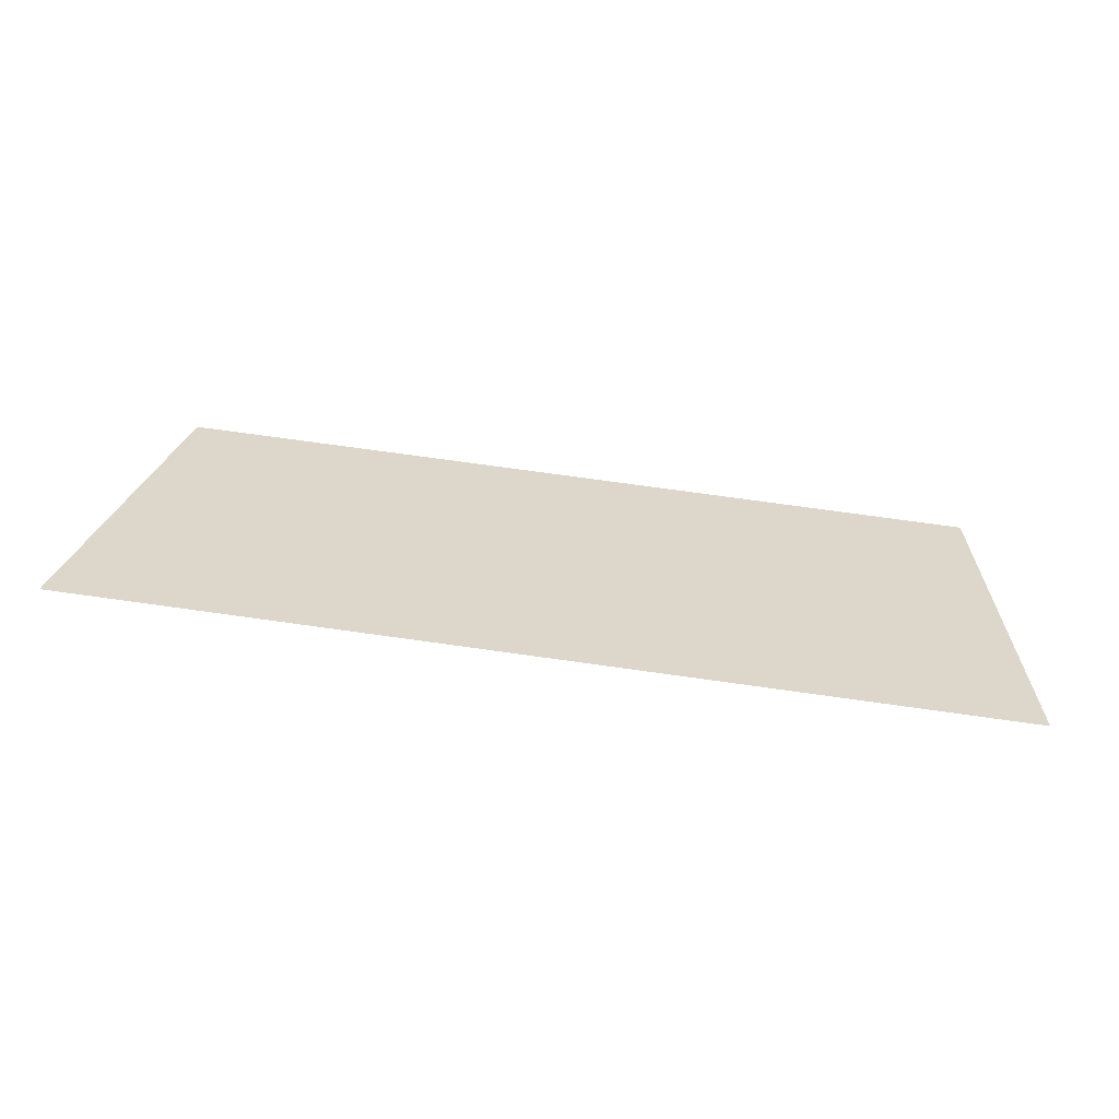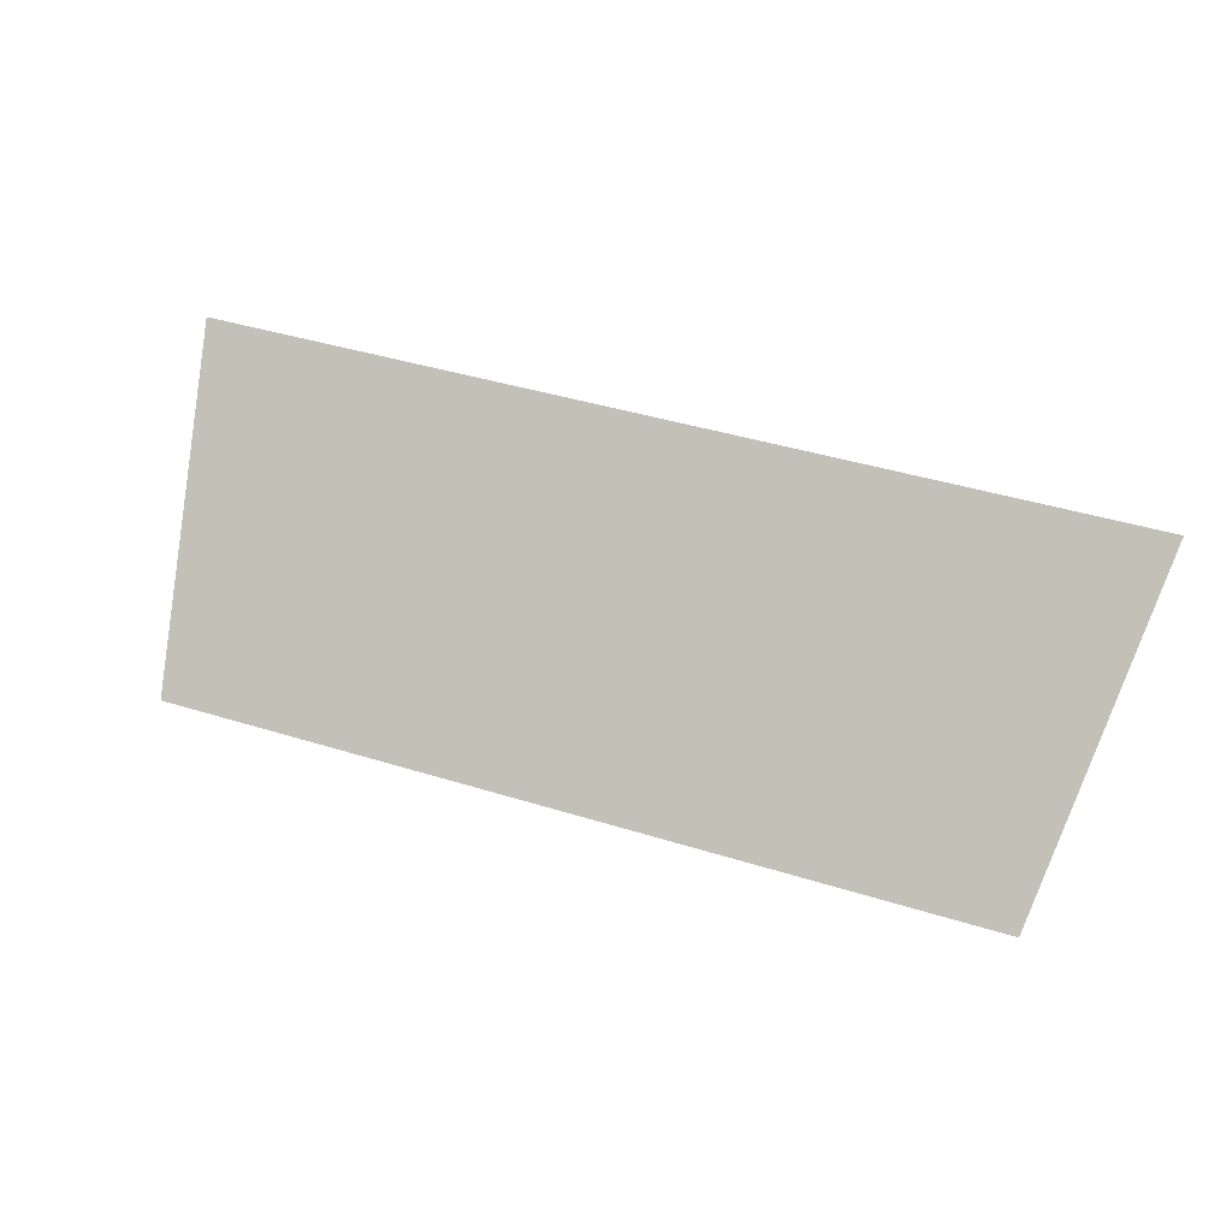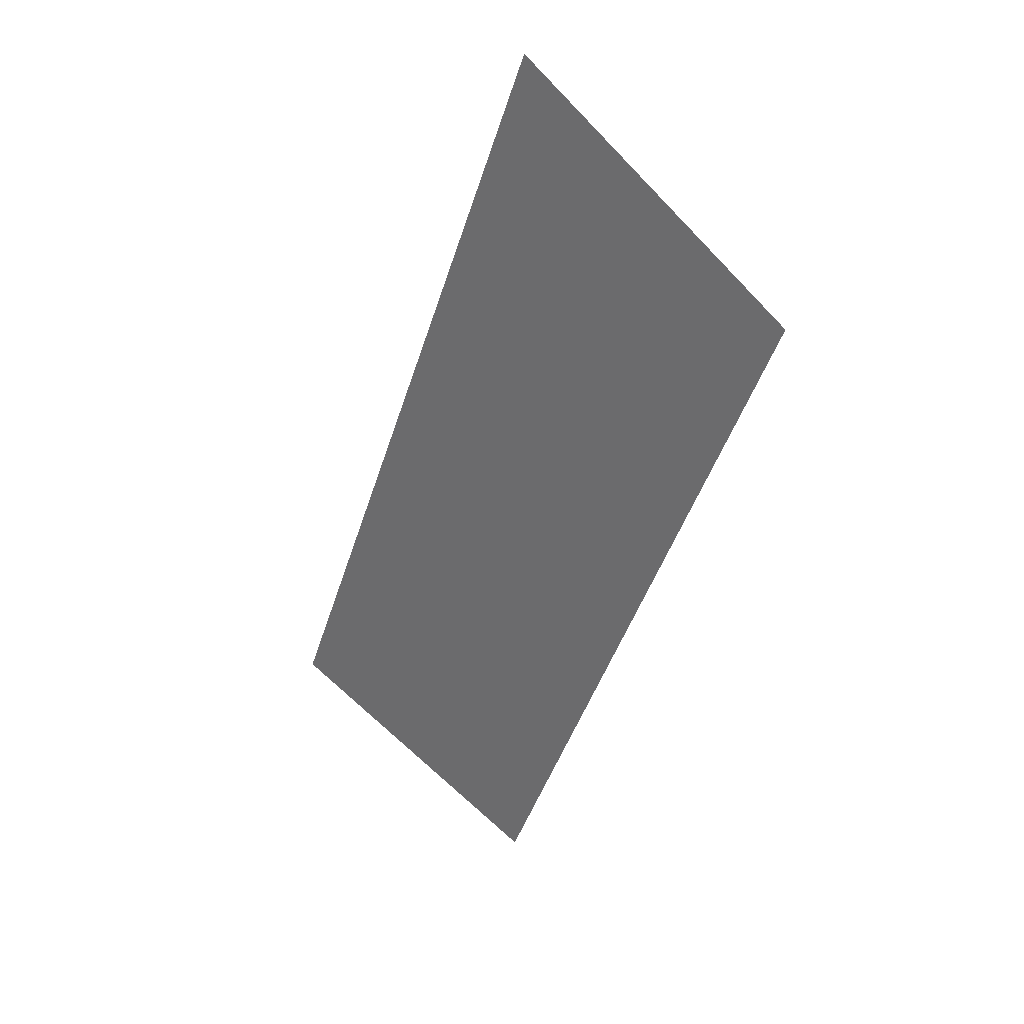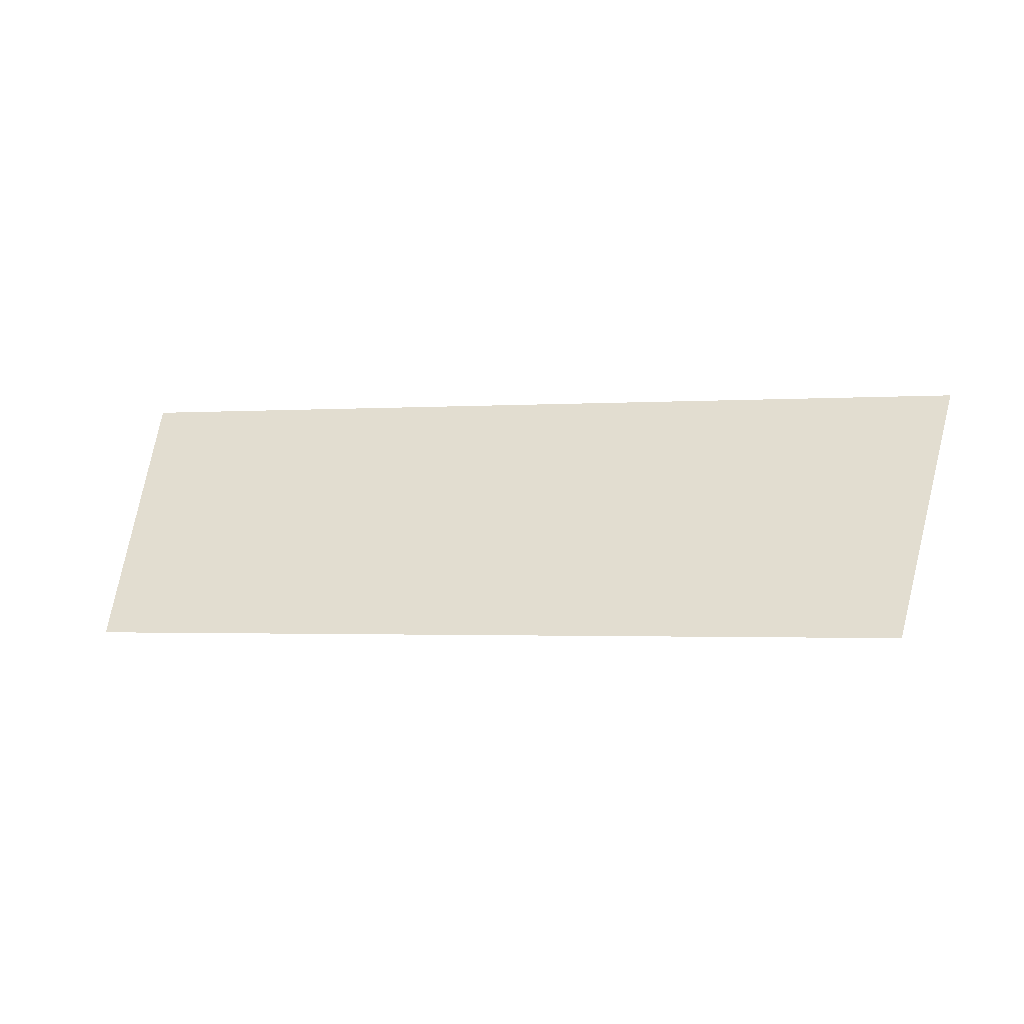
<metadata>
{"format":"obj","ext":"obj","renderer":"f3d","projection":"perspective","resolution":1024,"background":"white","views":[{"elev":74.5,"azim":-172.1,"up":"+Z"},{"elev":42.8,"azim":20.2,"up":"+Z"},{"elev":-45.1,"azim":-106.9,"up":"+Z"},{"elev":-2.1,"azim":-167.1,"up":"+Y"}]}
</metadata>
<code>
o octtorus_subdivide.005
v 0.9 2.5 -0
v -0.9 2.5 -0
v 0.8 2 -0.5
v -0.8 2 -0.5
v 0 2.5 -0
v 0 2 -0.5
v -0.85 2.25 -0.25
v 0.05 2.25 -0.25
v 0.85 2.25 -0.25
v 0.45 2.5 -0
v -0.45 2.5 -0
v 0.4 2 -0.5
v -0.4 2 -0.5
v -0.875 2.375 -0.125
v -0.825 2.125 -0.375
v -0.425 2.375 -0.125
v 0.025 2.375 -0.125
v 0.475 2.375 -0.125
v -0.4 2.25 -0.25
v -0.375 2.125 -0.375
v 0.825 2.125 -0.375
v 0.425 2.125 -0.375
v 0.025 2.125 -0.375
v 0.45 2.25 -0.25
v 0.875 2.375 -0.125
v 0.675 2.5 -0
v 0.225 2.5 -0
v -0.225 2.5 -0
v -0.675 2.5 -0
v 0.6 2 -0.5
v 0.2 2 -0.5
v -0.6 2 -0.5
v -0.2 2 -0.5
v -0.8875 2.438 -0.0625
v -0.8625 2.312 -0.1875
v -0.8375 2.188 -0.3125
v -0.8125 2.062 -0.4375
v -0.6625 2.438 -0.0625
v -0.4375 2.438 -0.0625
v -0.2125 2.438 -0.0625
v -0.65 2.375 -0.125
v -0.6375 2.312 -0.1875
v 0.0125 2.438 -0.0625
v 0.2375 2.438 -0.0625
v 0.4625 2.438 -0.0625
v 0.6875 2.438 -0.0625
v 0.25 2.375 -0.125
v 0.2625 2.312 -0.1875
v 0.0375 2.312 -0.1875
v -0.175 2.25 -0.25
v -0.1625 2.188 -0.3125
v -0.3875 2.188 -0.3125
v -0.6 2.125 -0.375
v -0.5875 2.062 -0.4375
v -0.6125 2.188 -0.3125
v -0.625 2.25 -0.25
v -0.2 2.375 -0.125
v -0.1875 2.312 -0.1875
v -0.4125 2.312 -0.1875
v 0.8125 2.062 -0.4375
v 0.6125 2.062 -0.4375
v 0.4125 2.062 -0.4375
v 0.2125 2.062 -0.4375
v 0.625 2.125 -0.375
v 0.6375 2.188 -0.3125
v 0.8375 2.188 -0.3125
v 0.0125 2.062 -0.4375
v -0.1875 2.062 -0.4375
v -0.3875 2.062 -0.4375
v -0.175 2.125 -0.375
v 0.0375 2.188 -0.3125
v 0.25 2.25 -0.25
v 0.4625 2.312 -0.1875
v 0.675 2.375 -0.125
v 0.8875 2.438 -0.0625
v 0.6625 2.312 -0.1875
v 0.8625 2.312 -0.1875
v 0.65 2.25 -0.25
v 0.225 2.125 -0.375
v 0.2375 2.188 -0.3125
v 0.4375 2.188 -0.3125
v 0.7875 2.5 -0
v 0.5625 2.5 -0
v 0.3375 2.5 -0
v 0.1125 2.5 -0
v -0.1125 2.5 -0
v -0.3375 2.5 -0
v -0.5625 2.5 -0
v -0.7875 2.5 -0
v 0.7 2 -0.5
v 0.5 2 -0.5
v 0.1 2 -0.5
v 0.3 2 -0.5
v -0.7 2 -0.5
v -0.5 2 -0.5
v -0.3 2 -0.5
v -0.1 2 -0.5
v -0.8938 2.469 -0.03125
v -0.8812 2.406 -0.09375
v -0.8688 2.344 -0.1562
v -0.8562 2.281 -0.2188
v -0.8438 2.219 -0.2812
v -0.8313 2.156 -0.3438
v -0.8187 2.094 -0.4062
v -0.8063 2.031 -0.4688
v -0.7812 2.469 -0.03125
v -0.6687 2.469 -0.03125
v -0.5563 2.469 -0.03125
v -0.775 2.438 -0.0625
v -0.7688 2.406 -0.09375
v -0.4437 2.469 -0.03125
v -0.3312 2.469 -0.03125
v -0.2188 2.469 -0.03125
v -0.1062 2.469 -0.03125
v -0.325 2.438 -0.0625
v -0.3187 2.406 -0.09375
v -0.4313 2.406 -0.09375
v -0.5375 2.375 -0.125
v -0.5312 2.344 -0.1562
v -0.6438 2.344 -0.1562
v -0.75 2.312 -0.1875
v -0.7438 2.281 -0.2188
v -0.7562 2.344 -0.1562
v -0.7625 2.375 -0.125
v -0.55 2.438 -0.0625
v -0.5437 2.406 -0.09375
v -0.6562 2.406 -0.09375
v 0.00625 2.469 -0.03125
v 0.1187 2.469 -0.03125
v 0.2313 2.469 -0.03125
v 0.3438 2.469 -0.03125
v 0.125 2.438 -0.0625
v 0.1313 2.406 -0.09375
v 0.01875 2.406 -0.09375
v 0.4562 2.469 -0.03125
v 0.5687 2.469 -0.03125
v 0.6813 2.469 -0.03125
v 0.7937 2.469 -0.03125
v 0.575 2.438 -0.0625
v 0.5813 2.406 -0.09375
v 0.4688 2.406 -0.09375
v 0.3625 2.375 -0.125
v 0.3688 2.344 -0.1562
v 0.2562 2.344 -0.1562
v 0.15 2.312 -0.1875
v 0.1562 2.281 -0.2188
v 0.04375 2.281 -0.2188
v 0.1437 2.344 -0.1562
v 0.03125 2.344 -0.1562
v 0.1375 2.375 -0.125
v 0.35 2.438 -0.0625
v 0.3563 2.406 -0.09375
v 0.2437 2.406 -0.09375
v -0.0625 2.25 -0.25
v -0.05625 2.219 -0.2812
v -0.1688 2.219 -0.2812
v -0.275 2.188 -0.3125
v -0.2687 2.156 -0.3438
v -0.3812 2.156 -0.3438
v -0.2812 2.219 -0.2812
v -0.3937 2.219 -0.2812
v -0.2875 2.25 -0.25
v -0.4875 2.125 -0.375
v -0.4813 2.094 -0.4062
v -0.5938 2.094 -0.4062
v -0.7 2.062 -0.4375
v -0.6937 2.031 -0.4688
v -0.7063 2.094 -0.4062
v -0.7125 2.125 -0.375
v -0.7188 2.156 -0.3438
v -0.725 2.188 -0.3125
v -0.7312 2.219 -0.2812
v -0.7375 2.25 -0.25
v -0.6188 2.219 -0.2812
v -0.5125 2.25 -0.25
v -0.5062 2.219 -0.2812
v -0.4938 2.156 -0.3438
v -0.6062 2.156 -0.3438
v -0.5 2.188 -0.3125
v -0.1 2.438 -0.0625
v -0.09375 2.406 -0.09375
v -0.0875 2.375 -0.125
v -0.2062 2.406 -0.09375
v -0.3125 2.375 -0.125
v -0.08125 2.344 -0.1562
v -0.075 2.312 -0.1875
v -0.06875 2.281 -0.2188
v -0.1812 2.281 -0.2188
v -0.2938 2.281 -0.2188
v -0.4062 2.281 -0.2188
v -0.5188 2.281 -0.2188
v -0.6312 2.281 -0.2188
v -0.525 2.312 -0.1875
v -0.4188 2.344 -0.1562
v -0.1938 2.344 -0.1562
v -0.3 2.312 -0.1875
v -0.3063 2.344 -0.1562
v 0.8063 2.031 -0.4688
v 0.7063 2.031 -0.4688
v 0.6062 2.031 -0.4688
v 0.5062 2.031 -0.4688
v 0.7125 2.062 -0.4375
v 0.7188 2.094 -0.4062
v 0.8187 2.094 -0.4062
v 0.4062 2.031 -0.4688
v 0.3063 2.031 -0.4688
v 0.2062 2.031 -0.4688
v 0.1062 2.031 -0.4688
v 0.3125 2.062 -0.4375
v 0.3187 2.094 -0.4062
v 0.4188 2.094 -0.4062
v 0.525 2.125 -0.375
v 0.5312 2.156 -0.3438
v 0.6312 2.156 -0.3438
v 0.7375 2.188 -0.3125
v 0.7438 2.219 -0.2812
v 0.8438 2.219 -0.2812
v 0.7312 2.156 -0.3438
v 0.8313 2.156 -0.3438
v 0.725 2.125 -0.375
v 0.5125 2.062 -0.4375
v 0.5188 2.094 -0.4062
v 0.6188 2.094 -0.4062
v 0.00625 2.031 -0.4688
v -0.09375 2.031 -0.4688
v -0.1938 2.031 -0.4688
v -0.2938 2.031 -0.4688
v -0.0875 2.062 -0.4375
v -0.08125 2.094 -0.4062
v 0.01875 2.094 -0.4062
v -0.3937 2.031 -0.4688
v -0.4938 2.031 -0.4688
v -0.5938 2.031 -0.4688
v -0.4875 2.062 -0.4375
v -0.3812 2.094 -0.4062
v -0.275 2.125 -0.375
v -0.1688 2.156 -0.3438
v -0.0625 2.188 -0.3125
v 0.04375 2.219 -0.2812
v -0.06875 2.156 -0.3438
v 0.03125 2.156 -0.3438
v -0.075 2.125 -0.375
v -0.2875 2.062 -0.4375
v -0.2812 2.094 -0.4062
v -0.1812 2.094 -0.4062
v 0.15 2.25 -0.25
v 0.2562 2.281 -0.2188
v 0.3625 2.312 -0.1875
v 0.4688 2.344 -0.1562
v 0.3563 2.281 -0.2188
v 0.4562 2.281 -0.2188
v 0.35 2.25 -0.25
v 0.575 2.375 -0.125
v 0.6813 2.406 -0.09375
v 0.7875 2.438 -0.0625
v 0.8938 2.469 -0.03125
v 0.7812 2.406 -0.09375
v 0.8812 2.406 -0.09375
v 0.775 2.375 -0.125
v 0.7688 2.344 -0.1562
v 0.8688 2.344 -0.1562
v 0.7625 2.312 -0.1875
v 0.7562 2.281 -0.2188
v 0.8562 2.281 -0.2188
v 0.75 2.25 -0.25
v 0.6562 2.281 -0.2188
v 0.55 2.25 -0.25
v 0.5563 2.281 -0.2188
v 0.5687 2.344 -0.1562
v 0.6687 2.344 -0.1562
v 0.5625 2.312 -0.1875
v 0.1125 2.062 -0.4375
v 0.1187 2.094 -0.4062
v 0.125 2.125 -0.375
v 0.2188 2.094 -0.4062
v 0.325 2.125 -0.375
v 0.1313 2.156 -0.3438
v 0.1375 2.188 -0.3125
v 0.1437 2.219 -0.2812
v 0.2437 2.219 -0.2812
v 0.3438 2.219 -0.2812
v 0.4437 2.219 -0.2812
v 0.5437 2.219 -0.2812
v 0.6438 2.219 -0.2812
v 0.5375 2.188 -0.3125
v 0.4313 2.156 -0.3438
v 0.2313 2.156 -0.3438
v 0.3375 2.188 -0.3125
v 0.3312 2.156 -0.3438
f 2 89 98
f 89 29 106
f 106 34 98
f 89 106 98
f 29 88 107
f 88 11 108
f 108 38 107
f 88 108 107
f 38 110 109
f 110 14 99
f 99 34 109
f 110 99 109
f 29 107 106
f 107 38 109
f 109 34 106
f 107 109 106
f 11 87 111
f 87 28 112
f 112 39 111
f 87 112 111
f 28 86 113
f 86 5 114
f 114 40 113
f 86 114 113
f 40 116 115
f 116 16 117
f 117 39 115
f 116 117 115
f 28 113 112
f 113 40 115
f 115 39 112
f 113 115 112
f 16 119 118
f 119 42 120
f 120 41 118
f 119 120 118
f 42 122 121
f 122 7 101
f 101 35 121
f 122 101 121
f 35 100 123
f 100 14 124
f 124 41 123
f 100 124 123
f 42 121 120
f 121 35 123
f 123 41 120
f 121 123 120
f 11 111 108
f 111 39 125
f 125 38 108
f 111 125 108
f 39 117 126
f 117 16 118
f 118 41 126
f 117 118 126
f 41 124 127
f 124 14 110
f 110 38 127
f 124 110 127
f 39 126 125
f 126 41 127
f 127 38 125
f 126 127 125
f 5 85 128
f 85 27 129
f 129 43 128
f 85 129 128
f 27 84 130
f 84 10 131
f 131 44 130
f 84 131 130
f 44 133 132
f 133 17 134
f 134 43 132
f 133 134 132
f 27 130 129
f 130 44 132
f 132 43 129
f 130 132 129
f 10 83 135
f 83 26 136
f 136 45 135
f 83 136 135
f 26 82 137
f 82 1 138
f 138 46 137
f 82 138 137
f 46 140 139
f 140 18 141
f 141 45 139
f 140 141 139
f 26 137 136
f 137 46 139
f 139 45 136
f 137 139 136
f 18 143 142
f 143 48 144
f 144 47 142
f 143 144 142
f 48 146 145
f 146 8 147
f 147 49 145
f 146 147 145
f 49 149 148
f 149 17 150
f 150 47 148
f 149 150 148
f 48 145 144
f 145 49 148
f 148 47 144
f 145 148 144
f 10 135 131
f 135 45 151
f 151 44 131
f 135 151 131
f 45 141 152
f 141 18 142
f 142 47 152
f 141 142 152
f 47 150 153
f 150 17 133
f 133 44 153
f 150 133 153
f 45 152 151
f 152 47 153
f 153 44 151
f 152 153 151
f 8 155 154
f 155 51 156
f 156 50 154
f 155 156 154
f 51 158 157
f 158 20 159
f 159 52 157
f 158 159 157
f 52 161 160
f 161 19 162
f 162 50 160
f 161 162 160
f 51 157 156
f 157 52 160
f 160 50 156
f 157 160 156
f 20 164 163
f 164 54 165
f 165 53 163
f 164 165 163
f 54 167 166
f 167 4 105
f 105 37 166
f 167 105 166
f 37 104 168
f 104 15 169
f 169 53 168
f 104 169 168
f 54 166 165
f 166 37 168
f 168 53 165
f 166 168 165
f 15 103 170
f 103 36 171
f 171 55 170
f 103 171 170
f 36 102 172
f 102 7 173
f 173 56 172
f 102 173 172
f 56 175 174
f 175 19 176
f 176 55 174
f 175 176 174
f 36 172 171
f 172 56 174
f 174 55 171
f 172 174 171
f 20 163 159
f 163 53 177
f 177 52 159
f 163 177 159
f 53 169 178
f 169 15 170
f 170 55 178
f 169 170 178
f 55 176 179
f 176 19 161
f 161 52 179
f 176 161 179
f 53 178 177
f 178 55 179
f 179 52 177
f 178 179 177
f 5 128 114
f 128 43 180
f 180 40 114
f 128 180 114
f 43 134 181
f 134 17 182
f 182 57 181
f 134 182 181
f 57 184 183
f 184 16 116
f 116 40 183
f 184 116 183
f 43 181 180
f 181 57 183
f 183 40 180
f 181 183 180
f 17 149 185
f 149 49 186
f 186 58 185
f 149 186 185
f 49 147 187
f 147 8 154
f 154 50 187
f 147 154 187
f 50 162 188
f 162 19 189
f 189 58 188
f 162 189 188
f 49 187 186
f 187 50 188
f 188 58 186
f 187 188 186
f 19 175 190
f 175 56 191
f 191 59 190
f 175 191 190
f 56 173 192
f 173 7 122
f 122 42 192
f 173 122 192
f 42 119 193
f 119 16 194
f 194 59 193
f 119 194 193
f 56 192 191
f 192 42 193
f 193 59 191
f 192 193 191
f 17 185 182
f 185 58 195
f 195 57 182
f 185 195 182
f 58 189 196
f 189 19 190
f 190 59 196
f 189 190 196
f 59 194 197
f 194 16 184
f 184 57 197
f 194 184 197
f 58 196 195
f 196 59 197
f 197 57 195
f 196 197 195
f 3 90 198
f 90 30 199
f 199 60 198
f 90 199 198
f 30 91 200
f 91 12 201
f 201 61 200
f 91 201 200
f 61 203 202
f 203 21 204
f 204 60 202
f 203 204 202
f 30 200 199
f 200 61 202
f 202 60 199
f 200 202 199
f 12 93 205
f 93 31 206
f 206 62 205
f 93 206 205
f 31 92 207
f 92 6 208
f 208 63 207
f 92 208 207
f 63 210 209
f 210 22 211
f 211 62 209
f 210 211 209
f 31 207 206
f 207 63 209
f 209 62 206
f 207 209 206
f 22 213 212
f 213 65 214
f 214 64 212
f 213 214 212
f 65 216 215
f 216 9 217
f 217 66 215
f 216 217 215
f 66 219 218
f 219 21 220
f 220 64 218
f 219 220 218
f 65 215 214
f 215 66 218
f 218 64 214
f 215 218 214
f 12 205 201
f 205 62 221
f 221 61 201
f 205 221 201
f 62 211 222
f 211 22 212
f 212 64 222
f 211 212 222
f 64 220 223
f 220 21 203
f 203 61 223
f 220 203 223
f 62 222 221
f 222 64 223
f 223 61 221
f 222 223 221
f 6 97 224
f 97 33 225
f 225 67 224
f 97 225 224
f 33 96 226
f 96 13 227
f 227 68 226
f 96 227 226
f 68 229 228
f 229 23 230
f 230 67 228
f 229 230 228
f 33 226 225
f 226 68 228
f 228 67 225
f 226 228 225
f 13 95 231
f 95 32 232
f 232 69 231
f 95 232 231
f 32 94 233
f 94 4 167
f 167 54 233
f 94 167 233
f 54 164 234
f 164 20 235
f 235 69 234
f 164 235 234
f 32 233 232
f 233 54 234
f 234 69 232
f 233 234 232
f 20 158 236
f 158 51 237
f 237 70 236
f 158 237 236
f 51 155 238
f 155 8 239
f 239 71 238
f 155 239 238
f 71 241 240
f 241 23 242
f 242 70 240
f 241 242 240
f 51 238 237
f 238 71 240
f 240 70 237
f 238 240 237
f 13 231 227
f 231 69 243
f 243 68 227
f 231 243 227
f 69 235 244
f 235 20 236
f 236 70 244
f 235 236 244
f 70 242 245
f 242 23 229
f 229 68 245
f 242 229 245
f 69 244 243
f 244 70 245
f 245 68 243
f 244 245 243
f 8 146 246
f 146 48 247
f 247 72 246
f 146 247 246
f 48 143 248
f 143 18 249
f 249 73 248
f 143 249 248
f 73 251 250
f 251 24 252
f 252 72 250
f 251 252 250
f 48 248 247
f 248 73 250
f 250 72 247
f 248 250 247
f 18 140 253
f 140 46 254
f 254 74 253
f 140 254 253
f 46 138 255
f 138 1 256
f 256 75 255
f 138 256 255
f 75 258 257
f 258 25 259
f 259 74 257
f 258 259 257
f 46 255 254
f 255 75 257
f 257 74 254
f 255 257 254
f 25 261 260
f 261 77 262
f 262 76 260
f 261 262 260
f 77 264 263
f 264 9 265
f 265 78 263
f 264 265 263
f 78 267 266
f 267 24 268
f 268 76 266
f 267 268 266
f 77 263 262
f 263 78 266
f 266 76 262
f 263 266 262
f 18 253 249
f 253 74 269
f 269 73 249
f 253 269 249
f 74 259 270
f 259 25 260
f 260 76 270
f 259 260 270
f 76 268 271
f 268 24 251
f 251 73 271
f 268 251 271
f 74 270 269
f 270 76 271
f 271 73 269
f 270 271 269
f 6 224 208
f 224 67 272
f 272 63 208
f 224 272 208
f 67 230 273
f 230 23 274
f 274 79 273
f 230 274 273
f 79 276 275
f 276 22 210
f 210 63 275
f 276 210 275
f 67 273 272
f 273 79 275
f 275 63 272
f 273 275 272
f 23 241 277
f 241 71 278
f 278 80 277
f 241 278 277
f 71 239 279
f 239 8 246
f 246 72 279
f 239 246 279
f 72 252 280
f 252 24 281
f 281 80 280
f 252 281 280
f 71 279 278
f 279 72 280
f 280 80 278
f 279 280 278
f 24 267 282
f 267 78 283
f 283 81 282
f 267 283 282
f 78 265 284
f 265 9 216
f 216 65 284
f 265 216 284
f 65 213 285
f 213 22 286
f 286 81 285
f 213 286 285
f 78 284 283
f 284 65 285
f 285 81 283
f 284 285 283
f 23 277 274
f 277 80 287
f 287 79 274
f 277 287 274
f 80 281 288
f 281 24 282
f 282 81 288
f 281 282 288
f 81 286 289
f 286 22 276
f 276 79 289
f 286 276 289
f 80 288 287
f 288 81 289
f 289 79 287
f 288 289 287

</code>
